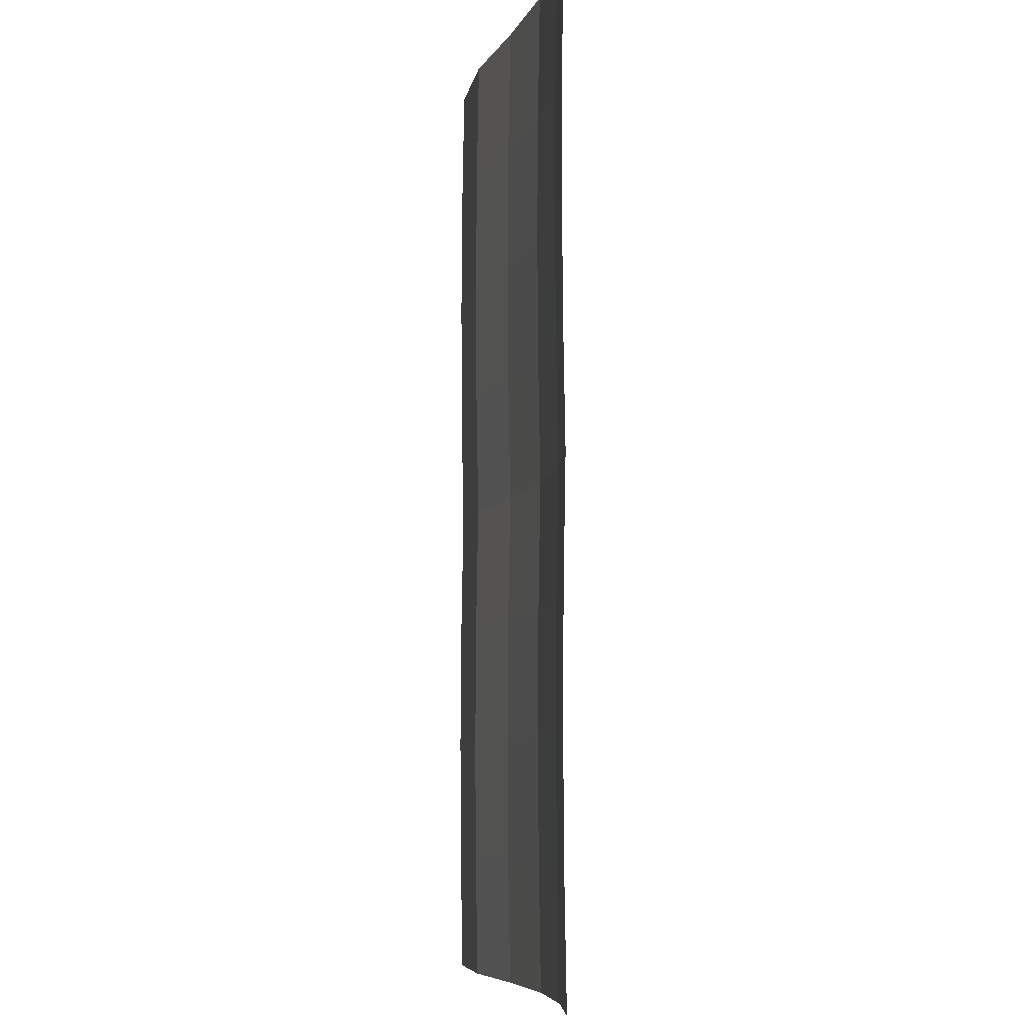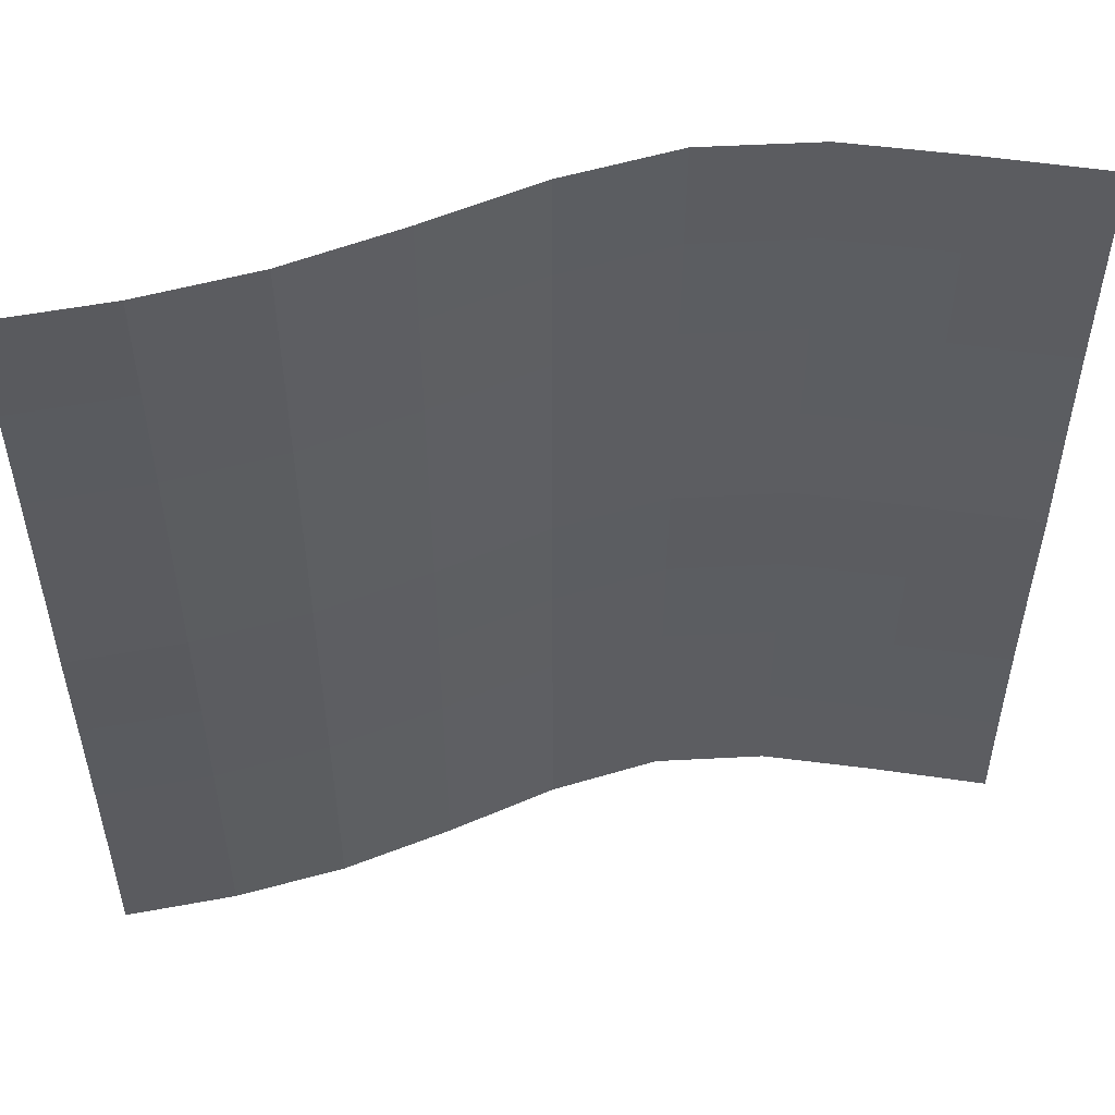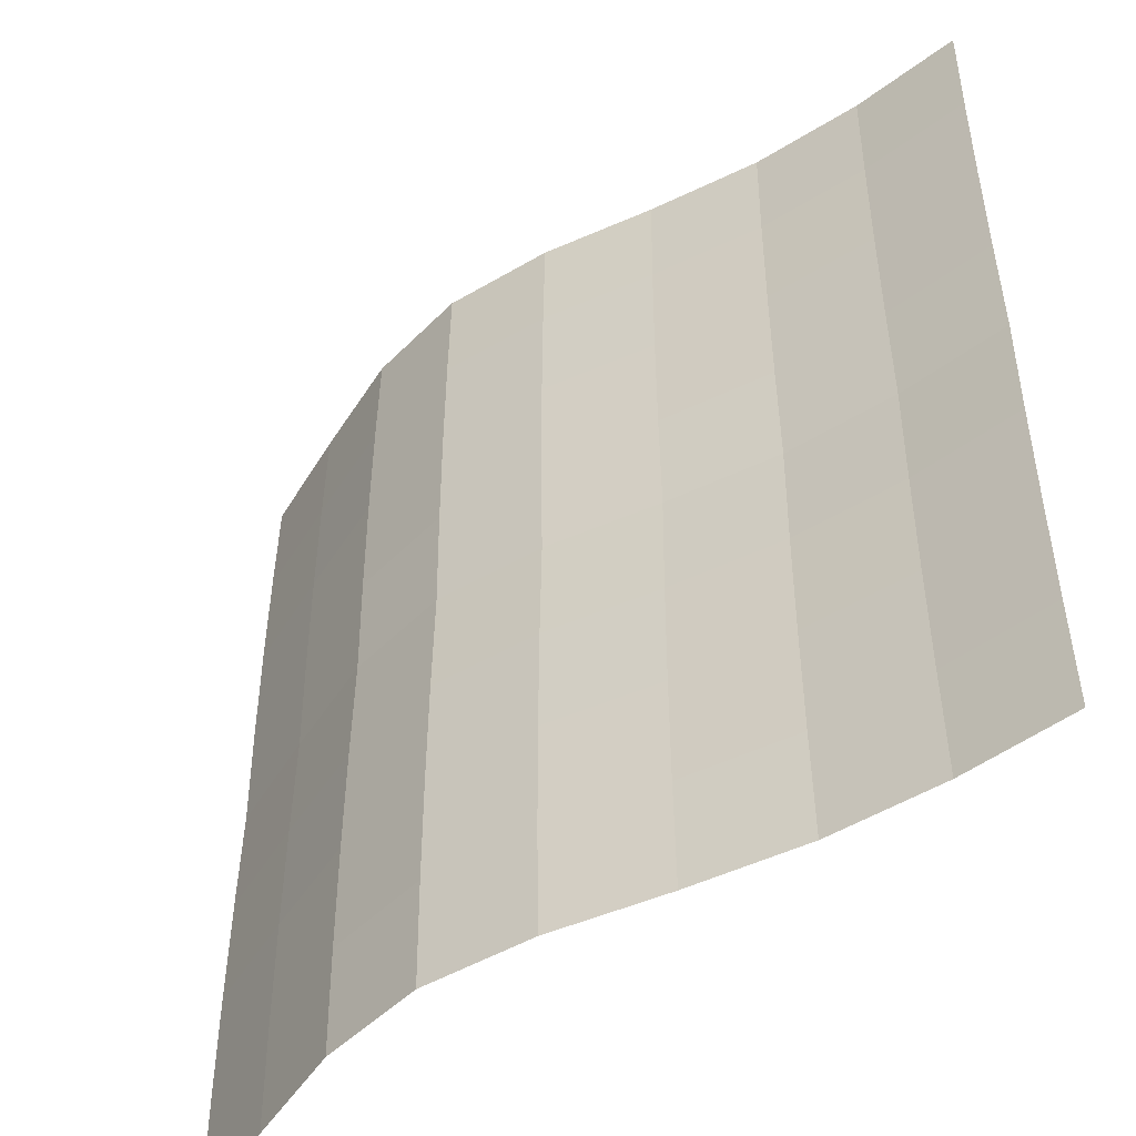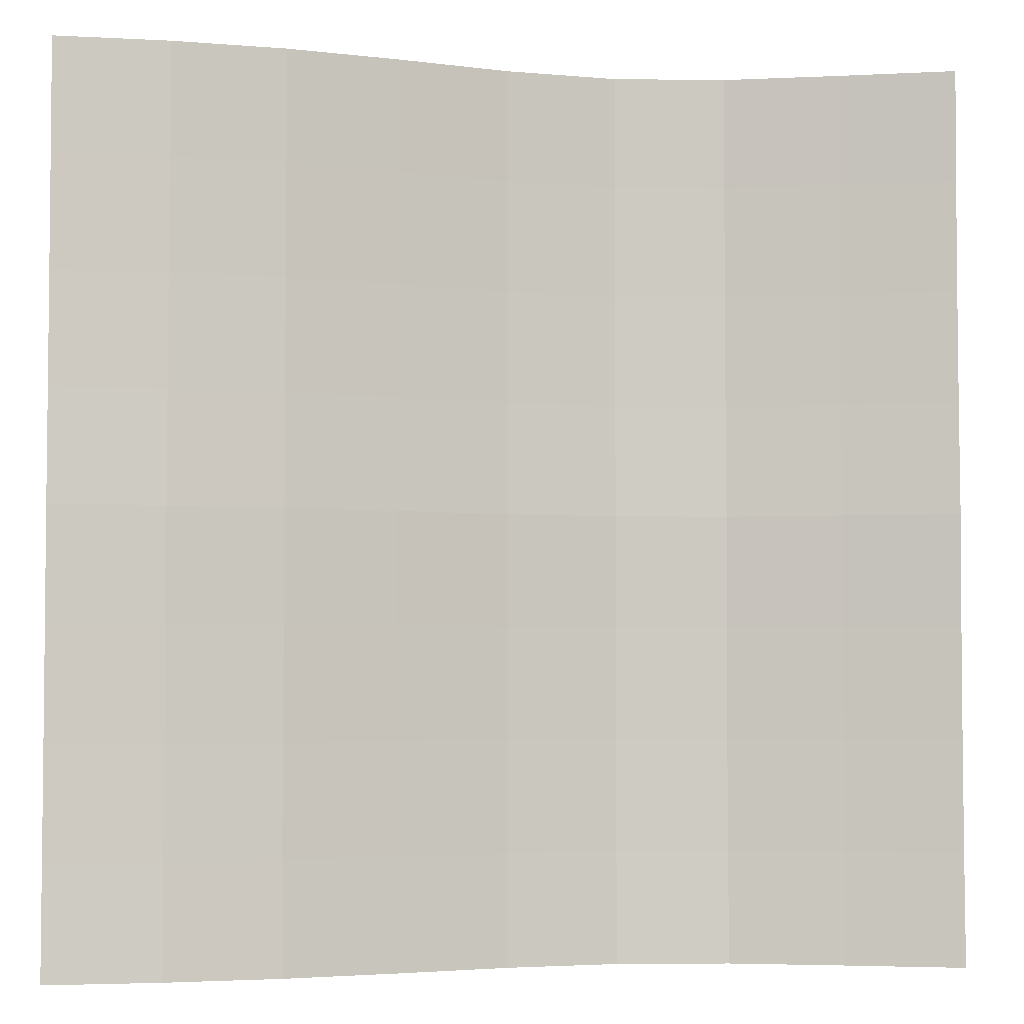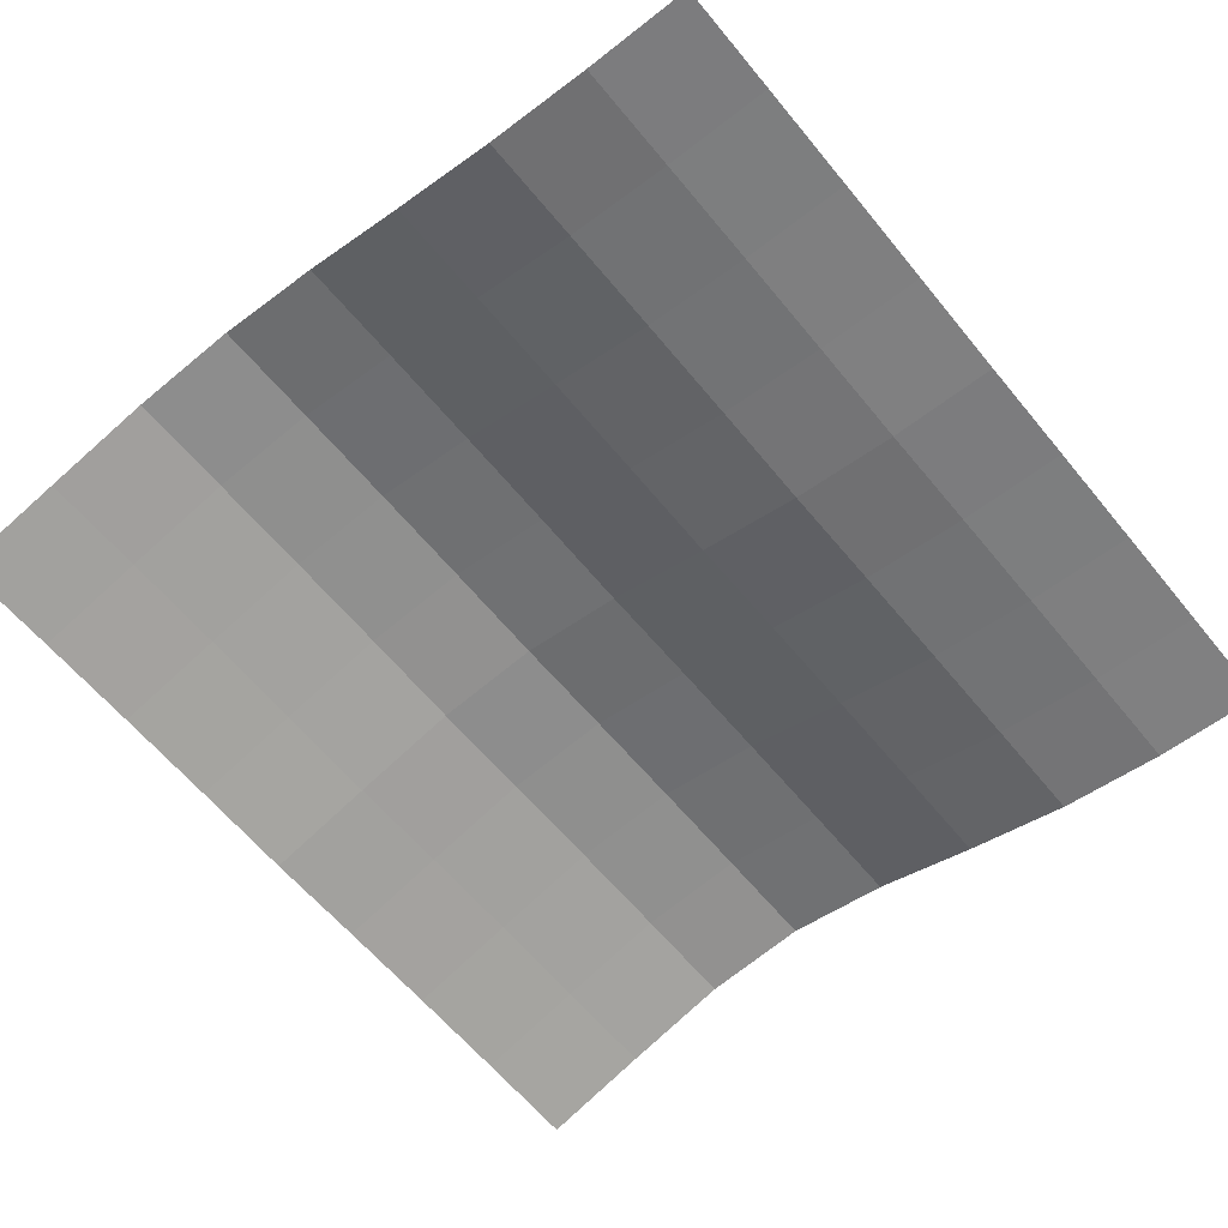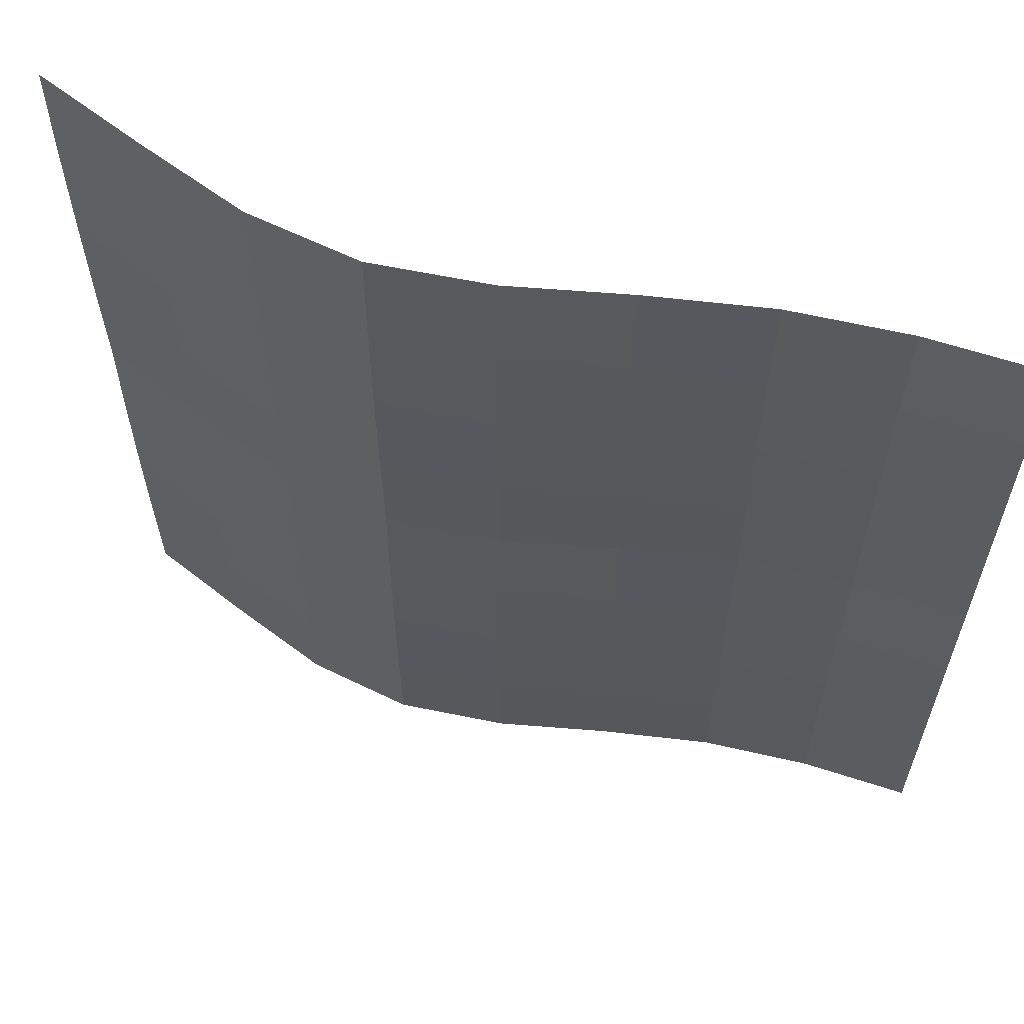
<metadata>
{"format":"obj","ext":"obj","renderer":"f3d","projection":"perspective","resolution":1024,"background":"white","views":[{"elev":-6.3,"azim":91.6,"up":"+Y"},{"elev":53.2,"azim":172.2,"up":"+Y"},{"elev":-48.3,"azim":43.5,"up":"+Y"},{"elev":-3.8,"azim":173.2,"up":"+Y"},{"elev":-62.1,"azim":39.3,"up":"+Z"},{"elev":61.6,"azim":21.9,"up":"+Y"}]}
</metadata>
<code>
o Plane_Plane.001
v -2 -2 0.1629
v 2 -2 0.007993
v -2 2 0.1629
v 2 2 0.007993
v -2 -0 0.1629
v 0 -2 0.4052
v 2 -0 0.007993
v 0 2 0.4052
v 0 -0 0.4052
v -2 -1 0.174
v 1 -2 0.1153
v 2 1 0.01912
v -1 2 0.4538
v -2 1 0.174
v -1 -2 0.4538
v 2 -1 0.01912
v 1 2 0.1153
v 0 1 0.4163
v 0 -1 0.4163
v -1 -0 0.4538
v 1 -0 0.1153
v 1 -1 0.1264
v -1 -1 0.4649
v -1 1 0.4649
v 1 1 0.1264
v -2 -1.5 0.1712
v 1.5 -2 0.03868
v 2 1.5 0.01631
v -1.5 2 0.3139
v -2 0.5 0.1712
v -0.5 -2 0.494
v 2 -0.5 0.01631
v 0.5 2 0.25
v 0 1.5 0.4135
v 0 -0.5 0.4135
v -1.5 -0 0.3139
v 0.5 -0 0.25
v -2 -0.5 0.1712
v 0.5 -2 0.25
v 2 0.5 0.01631
v -0.5 2 0.494
v -2 1.5 0.1712
v -1.5 -2 0.3139
v 2 -1.5 0.01631
v 1.5 2 0.03868
v 0 0.5 0.4135
v 0 -1.5 0.4135
v -0.5 -0 0.494
v 1.5 -0 0.03868
v 1 -0.5 0.1236
v 1 -1.5 0.1236
v 0.5 -1 0.2611
v 1.5 -1 0.04981
v -1 -0.5 0.4621
v -1 -1.5 0.4621
v -1.5 -1 0.325
v -0.5 -1 0.5052
v -1 1.5 0.4621
v -1 0.5 0.4621
v -1.5 1 0.325
v -0.5 1 0.5052
v 1 1.5 0.1236
v 1 0.5 0.1236
v 0.5 1 0.2611
v 1.5 1 0.04981
v 1.5 0.5 0.047
v 0.5 0.5 0.2583
v 0.5 1.5 0.2583
v -0.5 0.5 0.5023
v -1.5 0.5 0.3222
v -1.5 1.5 0.3222
v -0.5 -1.5 0.5023
v -1.5 -1.5 0.3222
v -1.5 -0.5 0.3222
v 1.5 -1.5 0.047
v 0.5 -1.5 0.2583
v 0.5 -0.5 0.2583
v 1.5 -0.5 0.047
v -0.5 -0.5 0.5023
v -0.5 1.5 0.5023
v 1.5 1.5 0.047
f 81 28 4 45
f 80 34 8 41
f 79 35 9 48
f 78 32 7 49
f 77 50 21 37
f 76 51 22 52
f 75 44 16 53
f 74 54 20 36
f 73 55 23 56
f 72 47 19 57
f 71 58 13 29
f 70 59 24 60
f 69 46 18 61
f 68 62 17 33
f 67 63 25 64
f 66 40 12 65
f 63 66 65 25
f 21 49 66 63
f 49 7 40 66
f 46 67 64 18
f 9 37 67 46
f 37 21 63 67
f 34 68 33 8
f 18 64 68 34
f 64 25 62 68
f 59 69 61 24
f 20 48 69 59
f 48 9 46 69
f 30 70 60 14
f 5 36 70 30
f 36 20 59 70
f 42 71 29 3
f 14 60 71 42
f 60 24 58 71
f 55 72 57 23
f 15 31 72 55
f 31 6 47 72
f 26 73 56 10
f 1 43 73 26
f 43 15 55 73
f 38 74 36 5
f 10 56 74 38
f 56 23 54 74
f 51 75 53 22
f 11 27 75 51
f 27 2 44 75
f 47 76 52 19
f 6 39 76 47
f 39 11 51 76
f 35 77 37 9
f 19 52 77 35
f 52 22 50 77
f 50 78 49 21
f 22 53 78 50
f 53 16 32 78
f 54 79 48 20
f 23 57 79 54
f 57 19 35 79
f 58 80 41 13
f 24 61 80 58
f 61 18 34 80
f 62 81 45 17
f 25 65 81 62
f 65 12 28 81

</code>
